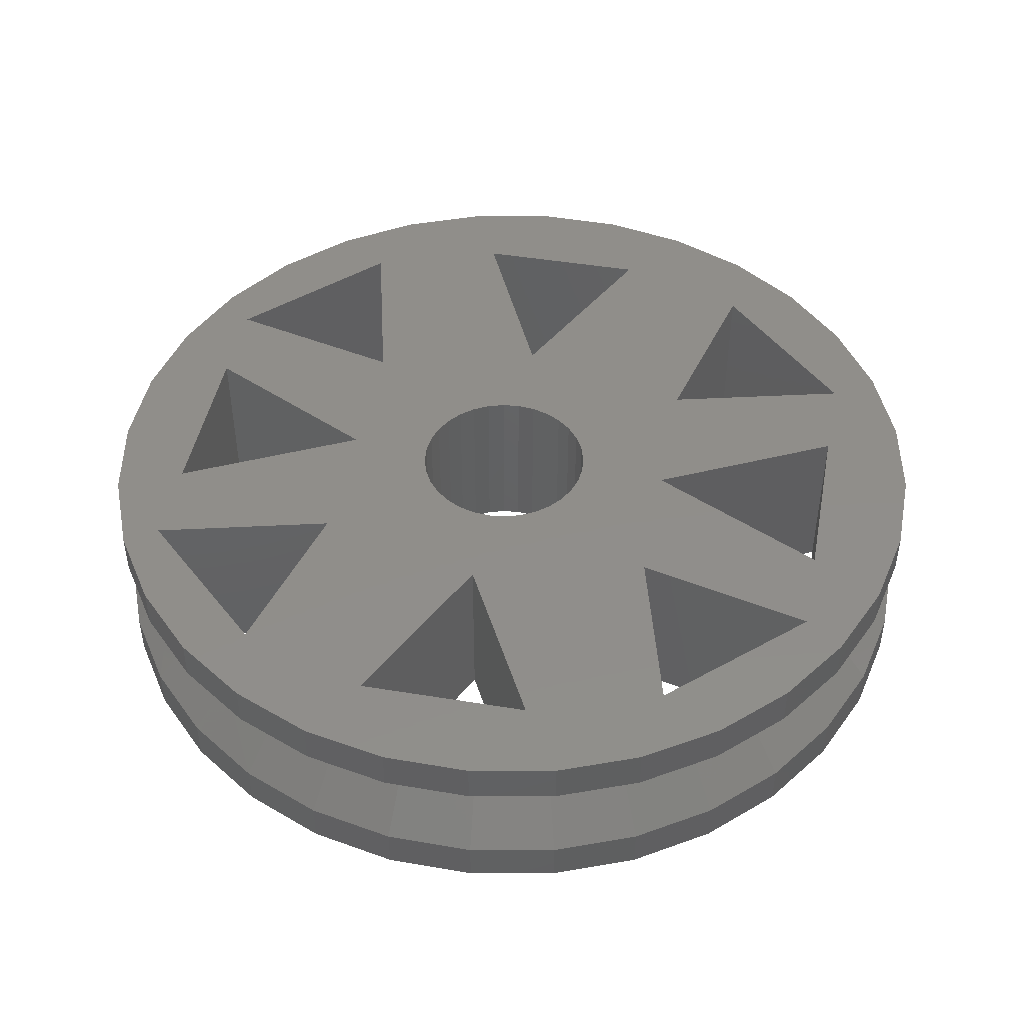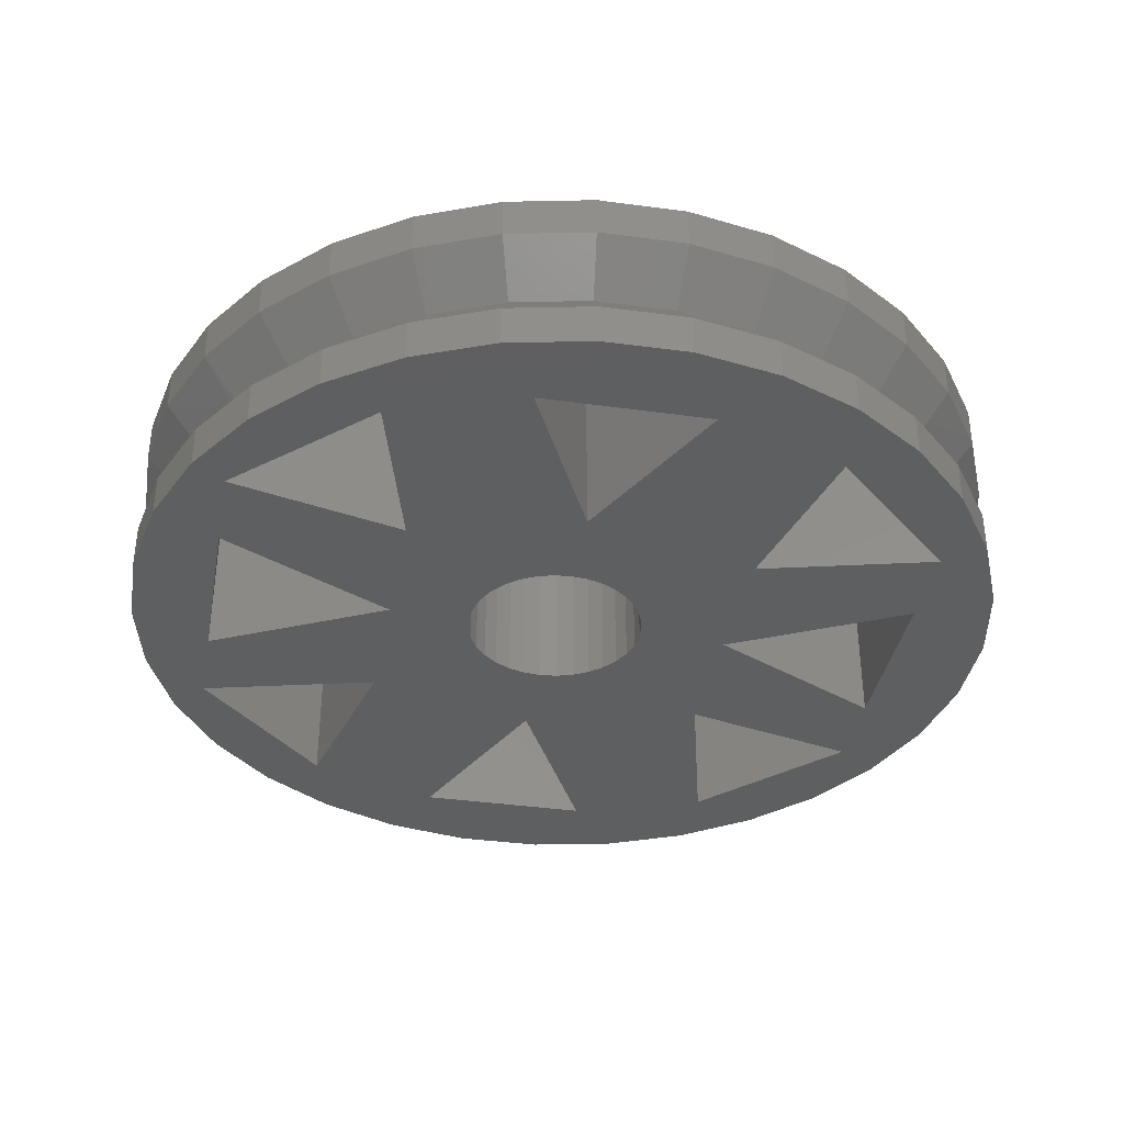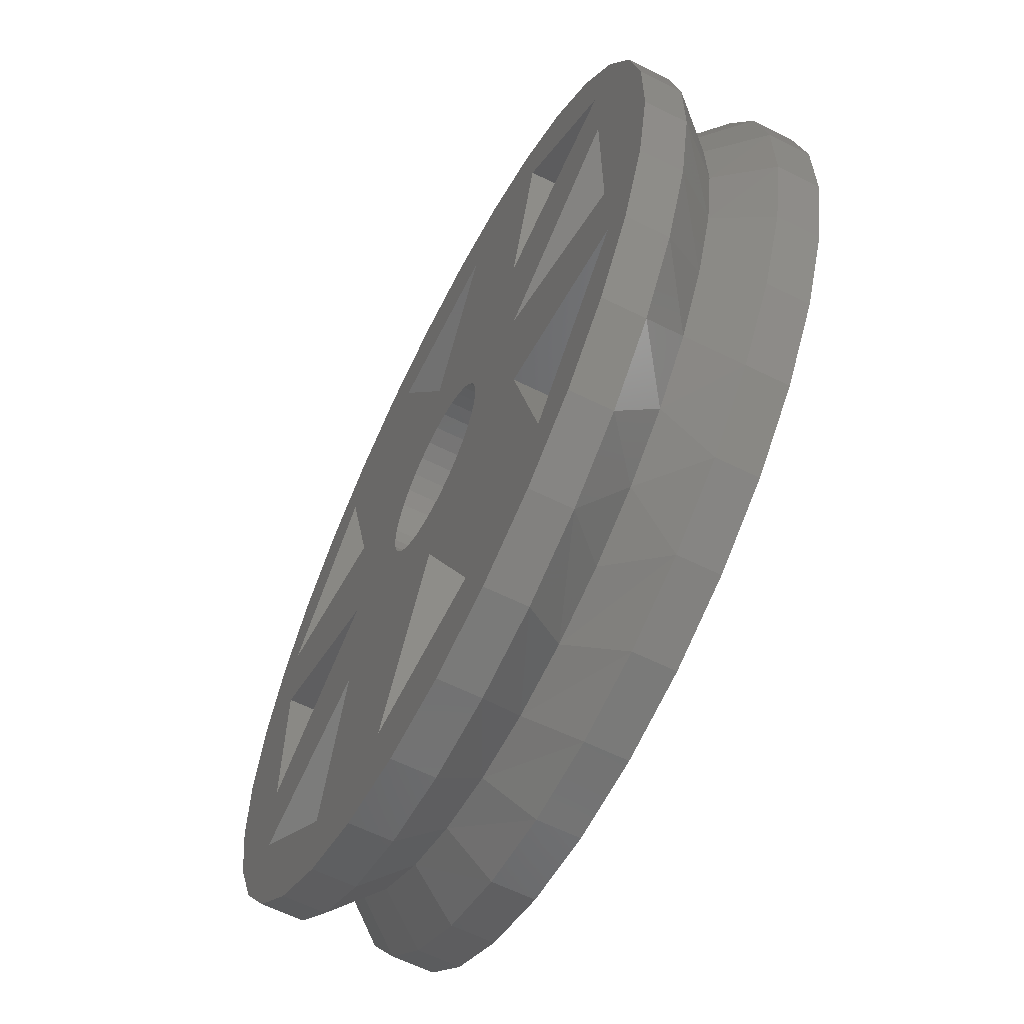
<metadata>
{"format":"stl","ext":"stl","renderer":"f3d","projection":"perspective","resolution":1024,"background":"white","views":[{"elev":46.0,"azim":-169.3,"up":"+Z"},{"elev":-37.0,"azim":169.7,"up":"+Z"},{"elev":-62.8,"azim":63.4,"up":"+Y"}]}
</metadata>
<code>
# stl→obj: 276 verts, 590 faces
v 0.08306 0.003536 -0.075
v 0.1527 0.003536 -0.075
v 0.0816 -0.01129 -0.075
v 0.1907 -0.2624 -0.075
v 0.2352 -0.292 -0.075
v 0.1737 -0.3323 -0.075
v 0.2877 -0.2405 -0.075
v 0.1907 0.2632 -0.075
v 0.2405 0.2877 -0.075
v 0.292 0.2352 -0.075
v -0.2969 -0.07245 -0.075
v -0.3598 -0.1056 -0.075
v -0.3735 -0.03335 -0.075
v 0.007072 0.1555 -0.075
v 0.07673 0.3012 -0.075
v 0.3047 -0.07245 -0.075
v 0.3728 -0.04016 -0.075
v 0.3578 -0.1121 -0.075
v 0.3047 0.07952 -0.075
v 0.1527 0.1175 -0.075
v 0.3047 0.1555 -0.075
v 0.3598 0.1056 -0.075
v 0.3735 0.03335 -0.075
v 0.3047 -0.1484 -0.075
v 0.1527 -0.1104 -0.075
v 0.3291 -0.1798 -0.075
v -0.06891 0.3012 -0.075
v -0.1449 0.1175 -0.075
v -0.1829 0.2632 -0.075
v -0.2352 0.292 -0.075
v -0.1737 0.3323 -0.075
v -0.1056 0.3598 -0.075
v -0.03335 0.3735 -0.075
v 0.04016 0.3728 -0.075
v 0.1121 0.3578 -0.075
v 0.007072 -0.1484 -0.075
v -0.06891 -0.3004 -0.075
v -0.1829 -0.2624 -0.075
v -0.1449 -0.1104 -0.075
v 0.007072 -0.07245 -0.075
v 0.07673 -0.3004 -0.075
v 0.1056 -0.3598 -0.075
v 0.03335 -0.3735 -0.075
v -0.04016 -0.3728 -0.075
v -0.1121 -0.3578 -0.075
v -0.1798 -0.3291 -0.075
v -0.2405 -0.2877 -0.075
v -0.2969 0.1555 -0.075
v -0.3578 0.1121 -0.075
v -0.3291 0.1798 -0.075
v -0.2877 0.2405 -0.075
v -0.2969 0.07952 -0.075
v -0.3728 0.04016 -0.075
v -0.1449 0.003536 -0.075
v -0.06891 0.003536 -0.075
v -0.06745 -0.01129 -0.075
v -0.2969 -0.1484 -0.075
v -0.292 -0.2352 -0.075
v -0.3323 -0.1737 -0.075
v 0.0816 0.01836 -0.075
v 0.07728 0.03262 -0.075
v 0.07025 0.04575 -0.075
v 0.0608 0.05727 -0.075
v 0.04929 0.06672 -0.075
v 0.03615 0.07374 -0.075
v 0.0219 0.07806 -0.075
v 0.007072 0.07952 -0.075
v 0.0219 -0.07099 -0.075
v 0.03615 -0.06667 -0.075
v 0.04929 -0.05964 -0.075
v 0.0608 -0.05019 -0.075
v 0.07025 -0.03868 -0.075
v 0.07728 -0.02554 -0.075
v -0.007752 0.07806 -0.075
v -0.02201 0.07374 -0.075
v -0.03514 0.06672 -0.075
v -0.04666 0.05727 -0.075
v -0.05611 0.04575 -0.075
v -0.06313 0.03262 -0.075
v -0.06745 0.01836 -0.075
v -0.06313 -0.02554 -0.075
v -0.05611 -0.03868 -0.075
v -0.04666 -0.05019 -0.075
v -0.03514 -0.05964 -0.075
v -0.02201 -0.06667 -0.075
v -0.007752 -0.07099 -0.075
v 0.1798 0.3291 -0.075
v 0.3323 0.1737 -0.075
v 0.0816 -0.01129 0.075
v 0.1527 0.003536 0.075
v 0.08306 0.003536 0.075
v 0.1737 -0.3323 0.075
v 0.2352 -0.292 0.075
v 0.1907 -0.2624 0.075
v 0.2877 -0.2405 0.075
v 0.292 0.2352 0.075
v 0.2405 0.2877 0.075
v 0.1907 0.2632 0.075
v -0.3735 -0.03335 0.075
v -0.3598 -0.1056 0.075
v -0.2969 -0.07245 0.075
v 0.07673 0.3012 0.075
v 0.007072 0.1555 0.075
v 0.3578 -0.1121 0.075
v 0.3728 -0.04016 0.075
v 0.3047 -0.07245 0.075
v 0.3047 0.07952 0.075
v 0.3735 0.03335 0.075
v 0.3598 0.1056 0.075
v 0.3047 0.1555 0.075
v 0.1527 0.1175 0.075
v 0.3047 -0.1484 0.075
v 0.3291 -0.1798 0.075
v 0.1527 -0.1104 0.075
v -0.06891 0.3012 0.075
v 0.1121 0.3578 0.075
v 0.04016 0.3728 0.075
v -0.03335 0.3735 0.075
v -0.1056 0.3598 0.075
v -0.1737 0.3323 0.075
v -0.2352 0.292 0.075
v -0.1829 0.2632 0.075
v -0.1449 0.1175 0.075
v 0.007072 -0.1484 0.075
v 0.07673 -0.3004 0.075
v 0.007072 -0.07245 0.075
v -0.1449 -0.1104 0.075
v -0.1829 -0.2624 0.075
v -0.06891 -0.3004 0.075
v 0.03335 -0.3735 0.075
v 0.1056 -0.3598 0.075
v -0.2405 -0.2877 0.075
v -0.1798 -0.3291 0.075
v -0.1121 -0.3578 0.075
v -0.04016 -0.3728 0.075
v -0.2969 0.1555 0.075
v -0.2877 0.2405 0.075
v -0.3291 0.1798 0.075
v -0.3578 0.1121 0.075
v -0.2969 0.07952 0.075
v -0.1449 0.003536 0.075
v -0.3728 0.04016 0.075
v -0.2969 -0.1484 0.075
v -0.06745 -0.01129 0.075
v -0.06891 0.003536 0.075
v -0.3323 -0.1737 0.075
v -0.292 -0.2352 0.075
v 0.007072 0.07952 0.075
v 0.0219 0.07806 0.075
v 0.03615 0.07374 0.075
v 0.04929 0.06672 0.075
v 0.0608 0.05727 0.075
v 0.07025 0.04575 0.075
v 0.07728 0.03262 0.075
v 0.0816 0.01836 0.075
v 0.07728 -0.02554 0.075
v 0.07025 -0.03868 0.075
v 0.0608 -0.05019 0.075
v 0.04929 -0.05964 0.075
v 0.03615 -0.06667 0.075
v 0.0219 -0.07099 0.075
v -0.06745 0.01836 0.075
v -0.06313 0.03262 0.075
v -0.05611 0.04575 0.075
v -0.04666 0.05727 0.075
v -0.03514 0.06672 0.075
v -0.02201 0.07374 0.075
v -0.007752 0.07806 0.075
v -0.007752 -0.07099 0.075
v -0.02201 -0.06667 0.075
v -0.03514 -0.05964 0.075
v -0.04666 -0.05019 0.075
v -0.05611 -0.03868 0.075
v -0.06313 -0.02554 0.075
v 0.1798 0.3291 0.075
v 0.3323 0.1737 0.075
v 0.3021 0.1549 6.939e-17
v 0.3047 0.1555 -0.002894
v 0.3047 0.1555 0.002894
v 0.2989 0.161 8.327e-17
v 0.3047 -0.1484 -2.776e-17
v 0.1856 -0.2843 -3.81e-17
v 0.2352 -0.292 0.03947
v 0.1737 -0.3323 0.03947
v 0.2334 -0.2465 -4.042e-17
v 0.3274 -0.08987 -5.001e-17
v 0.3578 -0.1121 0.03947
v 0.3291 -0.1798 0.03947
v 0.2737 -0.2008 -4.321e-17
v 0.1628 0.2979 3.469e-17
v 0.1798 0.3291 0.03947
v 0.2167 0.2613 -7.151e-17
v 0.2405 0.2877 0.03947
v 0.2626 0.2151 -6.868e-17
v 0.292 0.2352 0.03947
v 0.3323 0.1737 0.03947
v 0.07371 -0.3314 -3.522e-17
v 0.1056 -0.3598 0.03947
v 0.01329 -0.3392 -3.474e-17
v 0.03335 -0.3735 0.03947
v -0.04756 -0.3361 -3.493e-17
v -0.04016 -0.3728 0.03947
v -0.1069 -0.3222 -3.578e-17
v -0.1121 -0.3578 0.03947
v -0.1628 -0.2979 7.117e-17
v -0.1798 -0.3291 0.03947
v 0.1318 -0.3129 -3.635e-17
v 0.2877 -0.2405 0.03947
v 0.3728 -0.04016 0.03947
v 0.3383 -0.02798 -5.38e-17
v 0.3735 0.03335 0.03947
v 0.3377 0.03486 -5.765e-17
v 0.3598 0.1056 0.03947
v 0.3255 0.09652 -6.142e-17
v -0.3291 0.1798 0.03947
v -0.2604 0.2177 -6.884e-17
v -0.2979 0.1628 -6.548e-17
v -0.3578 0.1121 0.03947
v -0.3735 -0.03335 0.03947
v -0.3381 -0.03019 -5.366e-17
v -0.3598 -0.1056 0.03947
v -0.3257 -0.09558 -4.966e-17
v -0.3323 -0.1737 0.03947
v -0.3008 -0.1573 -4.588e-17
v -0.292 -0.2352 0.03947
v -0.2644 -0.213 -4.247e-17
v -0.2405 -0.2877 0.03947
v -0.2177 -0.2604 -3.956e-17
v -0.1573 0.3008 -7.393e-17
v -0.1737 0.3323 0.03947
v -0.09558 0.3257 -7.546e-17
v -0.1056 0.3598 0.03947
v -0.03019 0.3381 -7.622e-17
v -0.03335 0.3735 0.03947
v 0.03636 0.3375 -7.618e-17
v 0.04016 0.3728 0.03947
v 0.1015 0.3239 -7.535e-17
v 0.1121 0.3578 0.03947
v -0.2352 0.292 0.03947
v -0.213 0.2644 -7.17e-17
v -0.2877 0.2405 0.03947
v -0.3375 0.03636 -5.774e-17
v -0.3728 0.04016 0.03947
v -0.3239 0.1015 -6.173e-17
v 0.1737 -0.3323 -0.03947
v 0.2352 -0.292 -0.03947
v 0.3291 -0.1798 -0.03947
v 0.3578 -0.1121 -0.03947
v 0.3323 0.1737 -0.03947
v 0.292 0.2352 -0.03947
v 0.2405 0.2877 -0.03947
v 0.1798 0.3291 -0.03947
v 0.03335 -0.3735 -0.03947
v 0.1056 -0.3598 -0.03947
v -0.04016 -0.3728 -0.03947
v -0.1121 -0.3578 -0.03947
v -0.1798 -0.3291 -0.03947
v 0.2877 -0.2405 -0.03947
v 0.3728 -0.04016 -0.03947
v 0.3735 0.03335 -0.03947
v 0.3598 0.1056 -0.03947
v -0.3291 0.1798 -0.03947
v -0.3578 0.1121 -0.03947
v -0.3323 -0.1737 -0.03947
v -0.3598 -0.1056 -0.03947
v -0.3735 -0.03335 -0.03947
v -0.292 -0.2352 -0.03947
v -0.2405 -0.2877 -0.03947
v -0.1056 0.3598 -0.03947
v -0.1737 0.3323 -0.03947
v -0.03335 0.3735 -0.03947
v 0.04016 0.3728 -0.03947
v 0.1121 0.3578 -0.03947
v -0.2877 0.2405 -0.03947
v -0.2352 0.292 -0.03947
v -0.3728 0.04016 -0.03947
f 1 2 3
f 4 5 6
f 4 7 5
f 8 9 10
f 11 12 13
f 8 14 15
f 16 17 18
f 19 2 20
f 19 20 21
f 19 21 22
f 19 22 23
f 19 23 17
f 19 17 16
f 24 25 2
f 24 2 16
f 24 16 18
f 24 18 26
f 24 26 7
f 24 7 4
f 27 14 28
f 27 28 29
f 27 29 30
f 27 30 31
f 27 31 32
f 27 32 33
f 27 33 34
f 27 34 35
f 27 35 15
f 36 37 38
f 36 38 39
f 36 39 40
f 36 40 25
f 36 25 4
f 36 4 41
f 41 4 6
f 41 6 42
f 41 42 43
f 41 43 37
f 37 43 44
f 37 44 45
f 37 45 46
f 37 46 47
f 37 47 38
f 48 49 50
f 48 50 51
f 48 51 30
f 48 30 29
f 52 11 13
f 52 13 53
f 52 53 49
f 52 49 48
f 52 48 28
f 52 28 54
f 54 55 56
f 54 56 39
f 54 39 57
f 54 57 11
f 57 38 47
f 57 47 58
f 57 58 59
f 57 59 12
f 57 12 11
f 20 2 1
f 20 1 60
f 20 60 61
f 20 61 62
f 20 62 63
f 20 63 64
f 20 64 65
f 20 65 66
f 20 66 67
f 20 67 14
f 20 14 8
f 25 40 68
f 25 68 69
f 25 69 70
f 25 70 71
f 25 71 72
f 25 72 73
f 25 73 3
f 25 3 2
f 28 14 67
f 28 67 74
f 28 74 75
f 28 75 76
f 28 76 77
f 28 77 78
f 28 78 79
f 28 79 80
f 28 80 55
f 28 55 54
f 39 56 81
f 39 81 82
f 39 82 83
f 39 83 84
f 39 84 85
f 39 85 86
f 39 86 40
f 9 8 87
f 87 8 15
f 87 15 35
f 8 10 21
f 21 10 88
f 21 88 22
f 89 90 91
f 92 93 94
f 93 95 94
f 96 97 98
f 99 100 101
f 102 103 98
f 104 105 106
f 107 106 105
f 107 105 108
f 107 108 109
f 107 109 110
f 107 110 111
f 107 111 90
f 112 94 95
f 112 95 113
f 112 113 104
f 112 104 106
f 112 106 90
f 112 90 114
f 115 102 116
f 115 116 117
f 115 117 118
f 115 118 119
f 115 119 120
f 115 120 121
f 115 121 122
f 115 122 123
f 115 123 103
f 124 125 94
f 124 94 114
f 124 114 126
f 124 126 127
f 124 127 128
f 124 128 129
f 125 129 130
f 125 130 131
f 125 131 92
f 125 92 94
f 129 128 132
f 129 132 133
f 129 133 134
f 129 134 135
f 129 135 130
f 136 122 121
f 136 121 137
f 136 137 138
f 136 138 139
f 140 141 123
f 140 123 136
f 140 136 139
f 140 139 142
f 140 142 99
f 140 99 101
f 141 101 143
f 141 143 127
f 141 127 144
f 141 144 145
f 143 101 100
f 143 100 146
f 143 146 147
f 143 147 132
f 143 132 128
f 111 98 103
f 111 103 148
f 111 148 149
f 111 149 150
f 111 150 151
f 111 151 152
f 111 152 153
f 111 153 154
f 111 154 155
f 111 155 91
f 111 91 90
f 114 90 89
f 114 89 156
f 114 156 157
f 114 157 158
f 114 158 159
f 114 159 160
f 114 160 161
f 114 161 126
f 123 141 145
f 123 145 162
f 123 162 163
f 123 163 164
f 123 164 165
f 123 165 166
f 123 166 167
f 123 167 168
f 123 168 148
f 123 148 103
f 127 126 169
f 127 169 170
f 127 170 171
f 127 171 172
f 127 172 173
f 127 173 174
f 127 174 144
f 116 102 175
f 175 102 98
f 175 98 97
f 109 176 110
f 110 176 96
f 110 96 98
f 177 178 21
f 177 21 20
f 177 20 111
f 177 111 110
f 177 110 179
f 180 21 178
f 98 8 21
f 98 21 180
f 98 180 179
f 98 179 110
f 8 98 20
f 20 98 111
f 67 168 74
f 74 168 167
f 74 167 75
f 75 167 166
f 75 166 76
f 76 166 165
f 76 165 77
f 77 165 164
f 77 164 78
f 78 164 163
f 78 163 79
f 79 163 162
f 79 162 80
f 80 162 145
f 80 145 55
f 168 67 148
f 148 67 66
f 148 66 149
f 149 66 65
f 149 65 150
f 150 65 64
f 150 64 151
f 151 64 63
f 151 63 152
f 152 63 62
f 152 62 153
f 153 62 61
f 153 61 154
f 154 61 60
f 154 60 155
f 155 60 1
f 155 1 91
f 40 161 68
f 68 161 160
f 68 160 69
f 69 160 159
f 69 159 70
f 70 159 158
f 70 158 71
f 71 158 157
f 71 157 72
f 72 157 156
f 72 156 73
f 73 156 89
f 73 89 3
f 3 89 91
f 3 91 1
f 161 40 126
f 126 40 86
f 126 86 169
f 169 86 85
f 169 85 170
f 170 85 84
f 170 84 171
f 171 84 83
f 171 83 172
f 172 83 82
f 172 82 173
f 173 82 81
f 173 81 174
f 174 81 56
f 174 56 144
f 144 56 55
f 144 55 145
f 39 127 57
f 57 127 143
f 57 143 38
f 38 143 128
f 38 128 39
f 39 128 127
f 52 140 11
f 11 140 101
f 11 101 54
f 54 101 141
f 54 141 52
f 52 141 140
f 29 122 48
f 48 122 136
f 48 136 28
f 28 136 123
f 28 123 29
f 29 123 122
f 36 124 37
f 37 124 129
f 129 125 37
f 37 125 41
f 41 125 36
f 36 125 124
f 102 115 15
f 15 115 27
f 27 115 14
f 14 115 103
f 14 103 15
f 15 103 102
f 25 24 114
f 114 24 181
f 114 181 112
f 25 114 4
f 4 114 94
f 94 112 4
f 4 112 181
f 4 181 24
f 19 107 2
f 2 107 90
f 2 90 16
f 16 90 106
f 16 106 19
f 19 106 107
f 182 183 184
f 185 183 182
f 181 186 187
f 181 187 188
f 181 188 189
f 190 191 192
f 192 191 193
f 192 193 194
f 194 193 195
f 194 195 180
f 180 195 196
f 180 196 179
f 197 198 199
f 199 198 200
f 199 200 201
f 201 200 202
f 201 202 203
f 203 202 204
f 203 204 205
f 205 204 206
f 198 197 184
f 184 197 207
f 184 207 182
f 183 185 208
f 208 185 189
f 208 189 188
f 187 186 209
f 209 186 210
f 209 210 211
f 211 210 212
f 211 212 213
f 213 212 214
f 196 213 179
f 179 213 214
f 179 214 177
f 215 216 217
f 217 218 215
f 219 220 221
f 221 220 222
f 221 222 223
f 223 222 224
f 223 224 225
f 225 224 226
f 225 226 227
f 227 226 228
f 227 228 206
f 206 228 205
f 229 230 231
f 231 230 232
f 231 232 233
f 233 232 234
f 233 234 235
f 235 234 236
f 235 236 237
f 237 236 238
f 237 238 190
f 190 238 191
f 230 229 239
f 239 229 240
f 239 240 241
f 241 240 216
f 241 216 215
f 220 219 242
f 242 219 243
f 242 243 244
f 244 243 218
f 244 218 217
f 245 246 182
f 182 246 185
f 181 189 247
f 181 247 248
f 181 248 186
f 178 249 180
f 180 249 250
f 180 250 194
f 194 250 251
f 194 251 192
f 192 251 252
f 192 252 190
f 201 253 199
f 199 253 254
f 199 254 197
f 253 201 255
f 255 201 203
f 255 203 256
f 256 203 205
f 256 205 257
f 182 207 245
f 245 207 197
f 245 197 254
f 247 189 258
f 258 189 185
f 258 185 246
f 259 186 248
f 186 259 210
f 210 259 260
f 210 260 212
f 212 260 261
f 212 261 214
f 177 214 178
f 178 214 261
f 178 261 249
f 217 216 262
f 262 263 217
f 264 222 265
f 265 222 220
f 265 220 266
f 222 264 224
f 224 264 267
f 224 267 226
f 226 267 268
f 226 268 228
f 228 268 257
f 228 257 205
f 233 269 231
f 231 269 270
f 231 270 229
f 269 233 271
f 271 233 235
f 271 235 272
f 272 235 237
f 272 237 273
f 273 237 190
f 273 190 252
f 262 216 274
f 274 216 240
f 274 240 275
f 275 240 229
f 275 229 270
f 217 263 244
f 244 263 276
f 244 276 242
f 242 276 266
f 242 266 220
f 252 87 273
f 273 87 35
f 273 35 272
f 272 35 34
f 272 34 271
f 271 34 33
f 271 33 269
f 269 33 32
f 269 32 270
f 270 32 31
f 270 31 275
f 275 31 30
f 275 30 274
f 274 30 51
f 274 51 262
f 262 51 50
f 262 50 263
f 263 50 49
f 263 49 276
f 276 49 53
f 276 53 266
f 266 53 13
f 266 13 265
f 265 13 12
f 265 12 264
f 264 12 59
f 264 59 267
f 267 59 58
f 267 58 268
f 268 58 47
f 268 47 257
f 257 47 46
f 257 46 256
f 256 46 45
f 256 45 255
f 255 45 44
f 255 44 253
f 253 44 43
f 253 43 254
f 254 43 42
f 254 42 245
f 245 42 6
f 245 6 246
f 246 6 5
f 246 5 258
f 258 5 7
f 258 7 247
f 247 7 26
f 247 26 248
f 248 26 18
f 248 18 259
f 259 18 17
f 259 17 260
f 260 17 23
f 260 23 261
f 261 23 22
f 261 22 249
f 249 22 88
f 249 88 250
f 250 88 10
f 250 10 251
f 251 10 9
f 251 9 252
f 252 9 87
f 175 191 116
f 116 191 238
f 116 238 117
f 117 238 236
f 117 236 118
f 118 236 234
f 118 234 119
f 119 234 232
f 119 232 120
f 120 232 230
f 120 230 121
f 121 230 239
f 121 239 137
f 137 239 241
f 137 241 138
f 138 241 215
f 138 215 139
f 139 215 218
f 139 218 142
f 142 218 243
f 142 243 99
f 99 243 219
f 99 219 100
f 100 219 221
f 100 221 146
f 146 221 223
f 146 223 147
f 147 223 225
f 147 225 132
f 132 225 227
f 132 227 133
f 133 227 206
f 133 206 134
f 134 206 204
f 134 204 135
f 135 204 202
f 135 202 130
f 130 202 200
f 130 200 131
f 131 200 198
f 131 198 92
f 92 198 184
f 92 184 93
f 93 184 183
f 93 183 95
f 95 183 208
f 95 208 113
f 113 208 188
f 113 188 104
f 104 188 187
f 104 187 105
f 105 187 209
f 105 209 108
f 108 209 211
f 108 211 109
f 109 211 213
f 109 213 176
f 176 213 196
f 176 196 96
f 96 196 195
f 96 195 97
f 97 195 193
f 97 193 175
f 175 193 191

</code>
